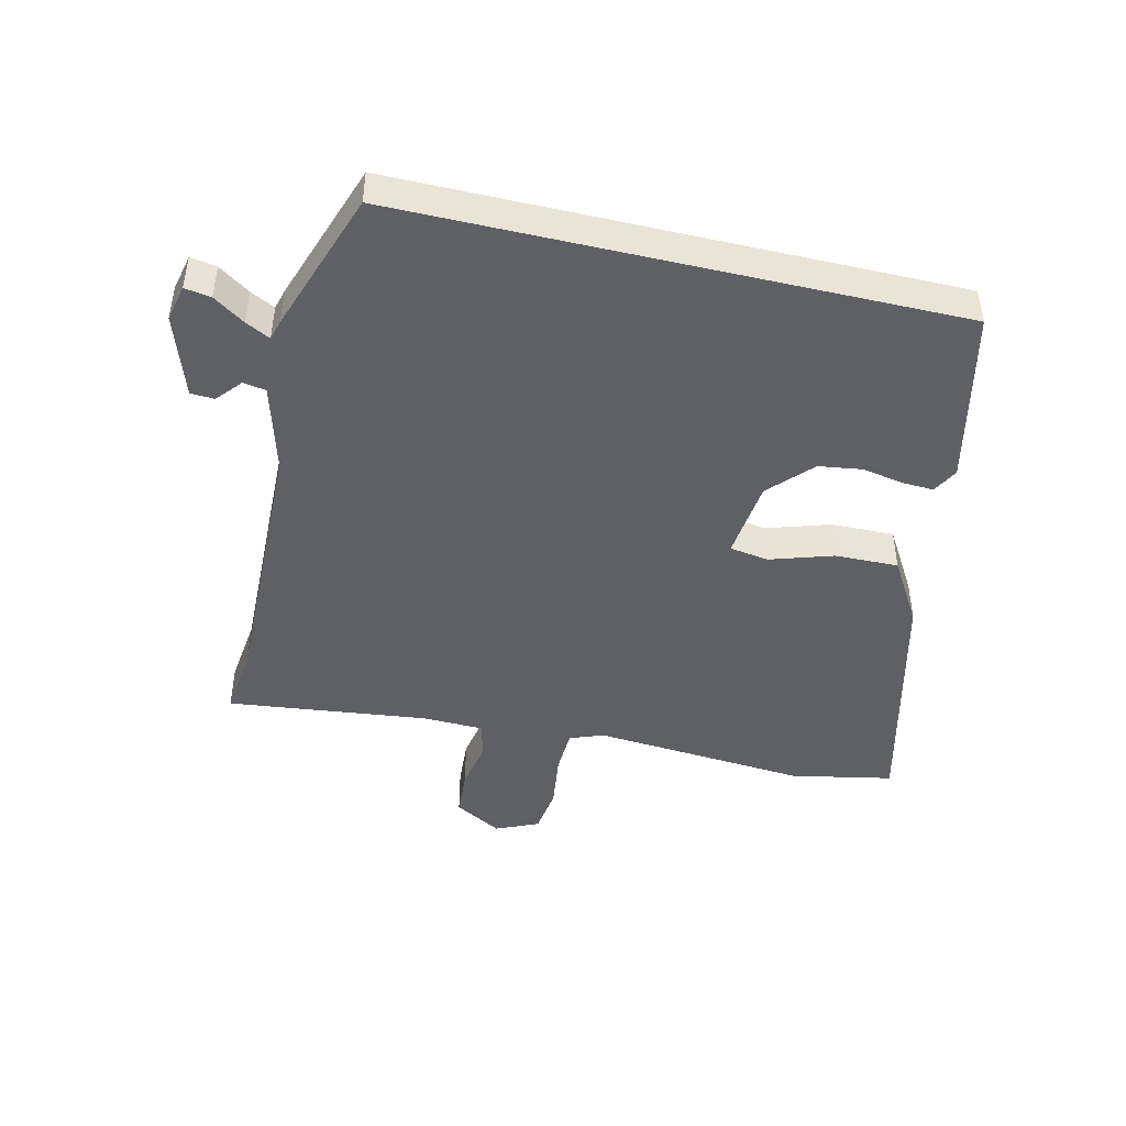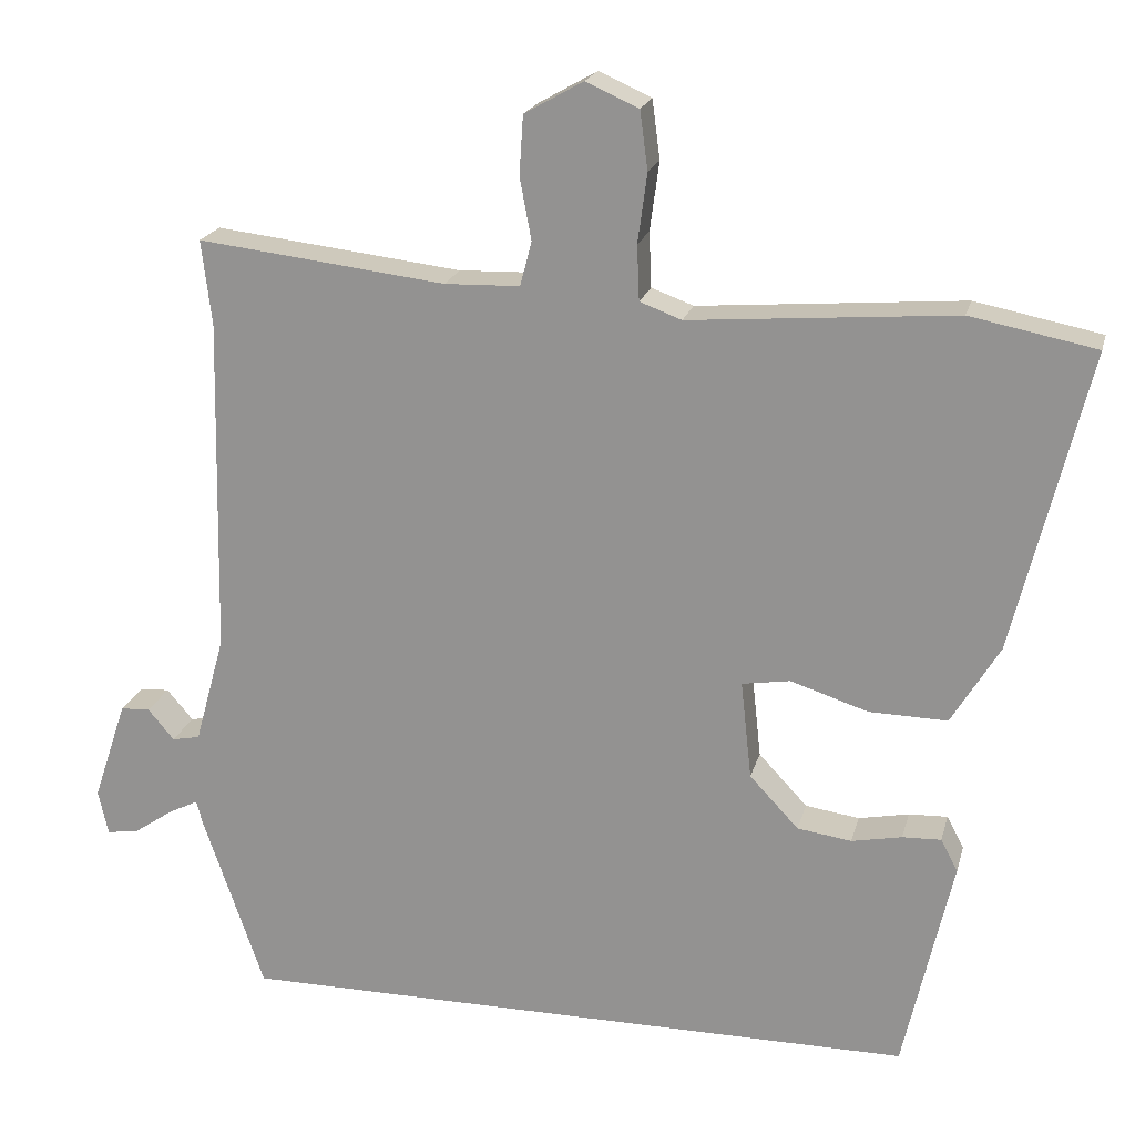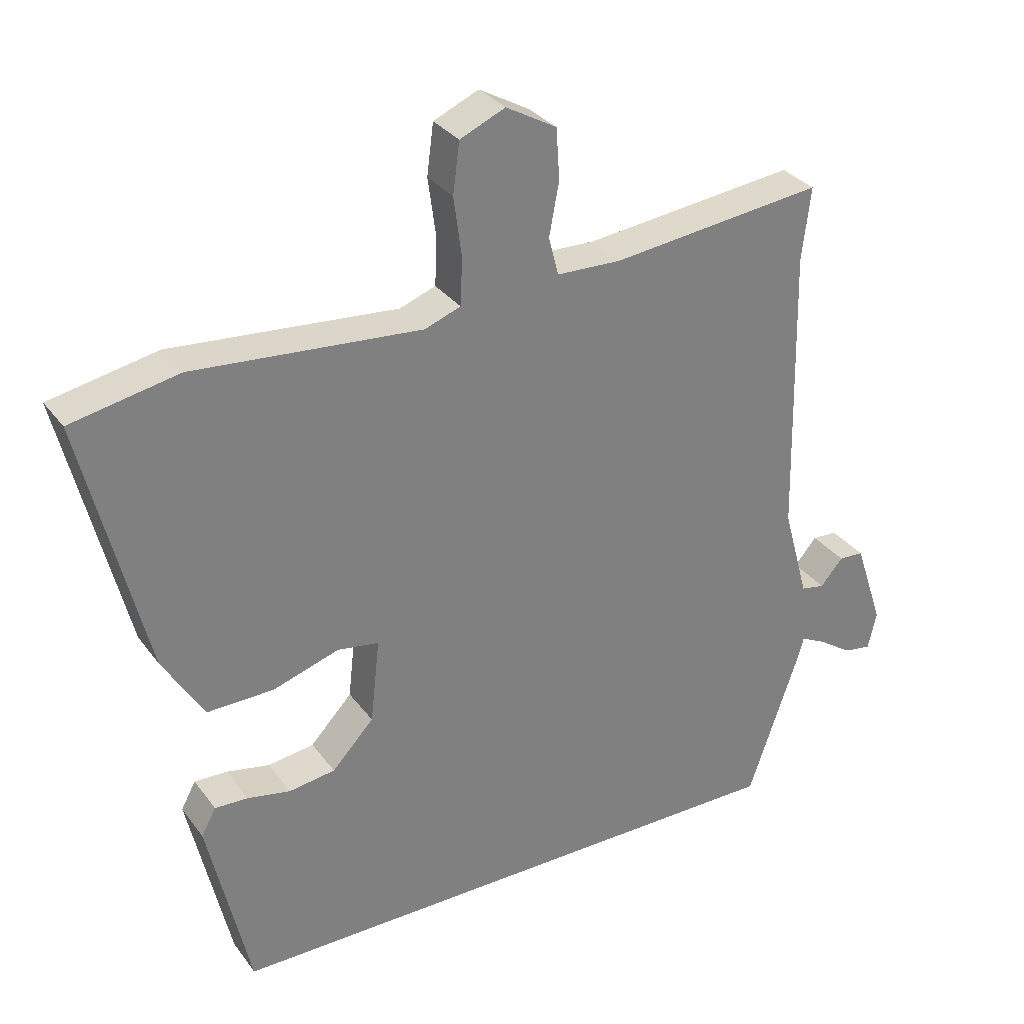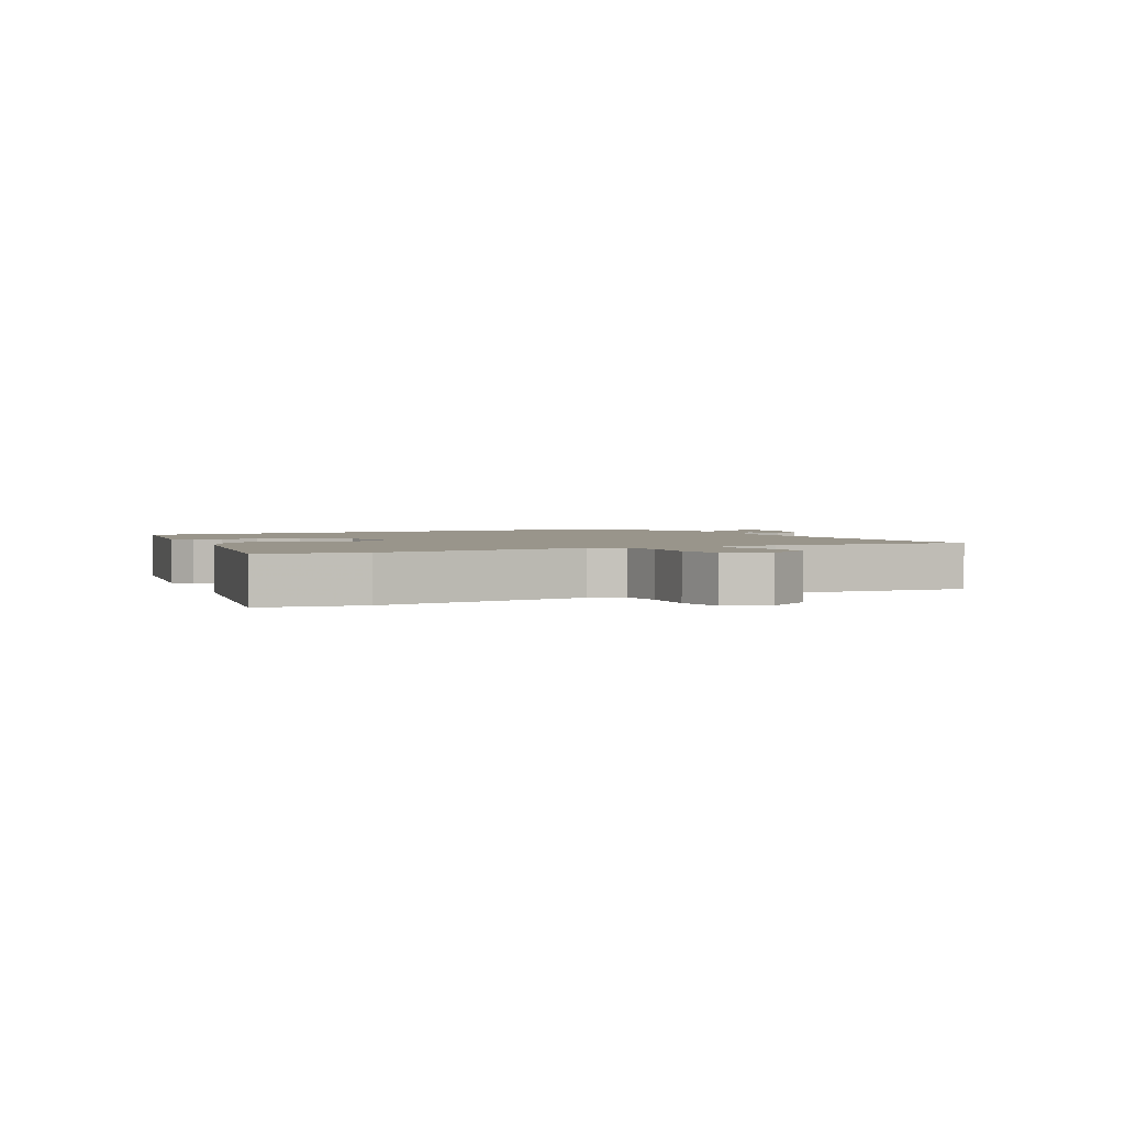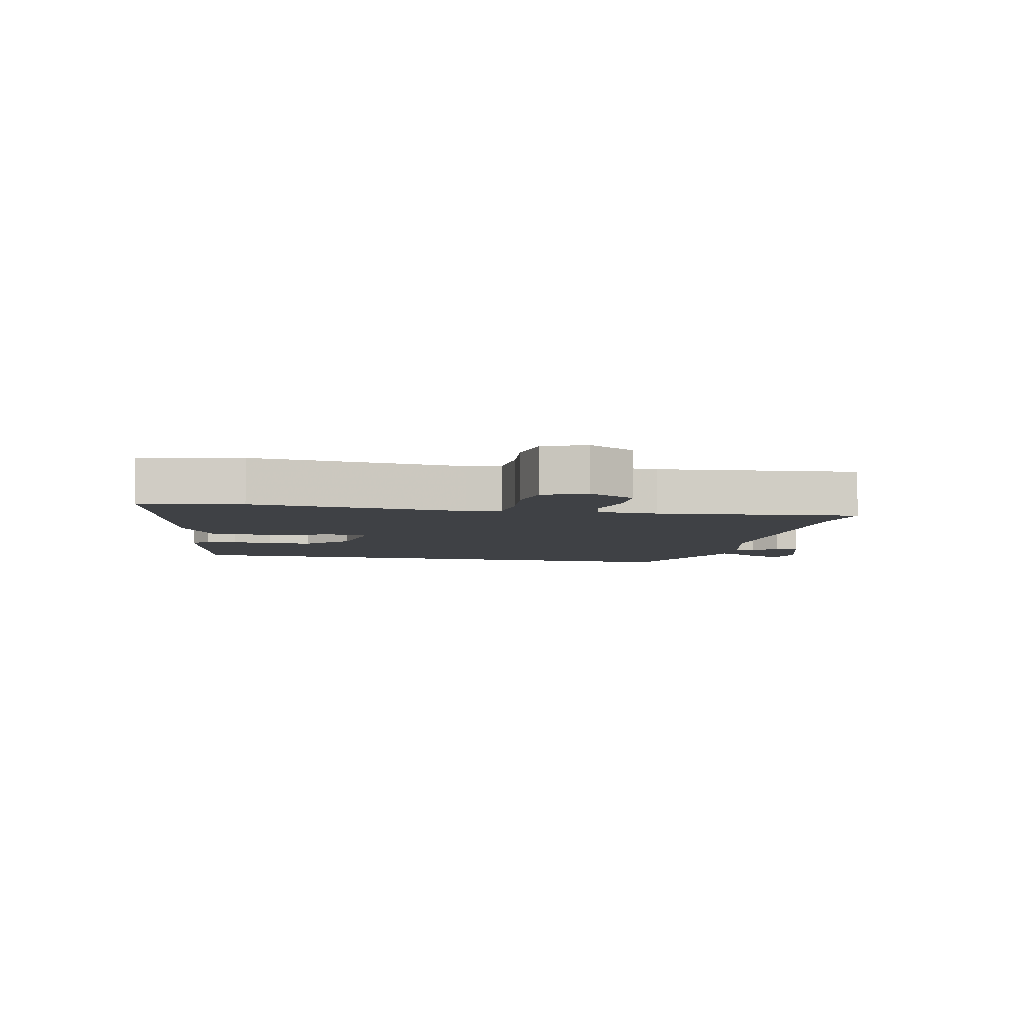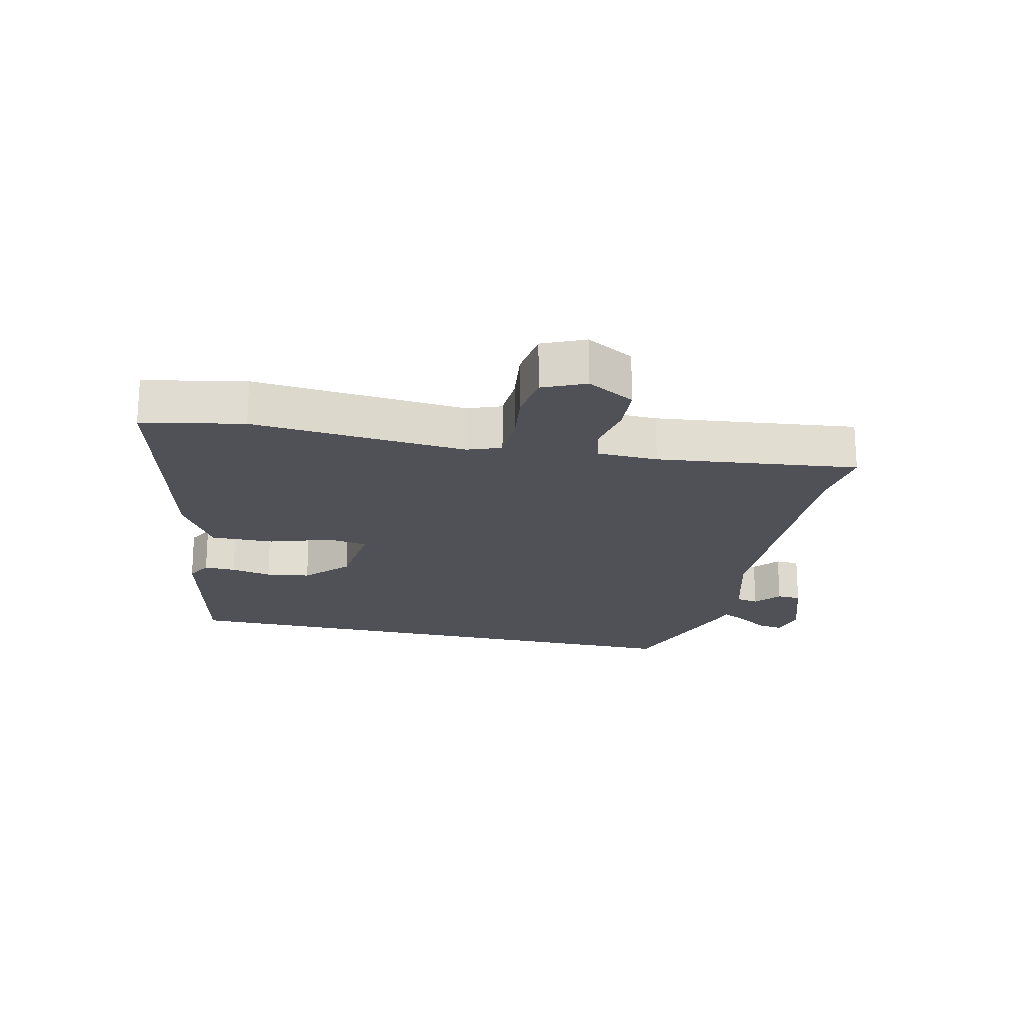
<metadata>
{"format":"obj","ext":"obj","renderer":"f3d","projection":"perspective","resolution":1024,"background":"white","views":[{"elev":-45.3,"azim":166.7,"up":"+Y"},{"elev":20.3,"azim":-166.2,"up":"+Z"},{"elev":31.5,"azim":-30.0,"up":"+Z"},{"elev":2.2,"azim":-28.9,"up":"+Y"},{"elev":-5.6,"azim":-12.8,"up":"+Y"},{"elev":-20.4,"azim":-12.8,"up":"+Y"}]}
</metadata>
<code>
v -0.62 0.07 0.476
v -0.458 0.07 0.508
v -0.116 0.07 0.48
v -0.062 0.07 0.5
v -0.059 0.07 0.571
v -0.071 0.07 0.66
v -0.061 0.07 0.736
v 0.007 0.07 0.766
v 0.083 0.07 0.723
v 0.088 0.07 0.647
v 0.073 0.07 0.567
v 0.088 0.07 0.51
v 0.185 0.07 0.507
v 0.505 0.07 0.544
v 0.492 0.07 0.434
v 0.502 0.07 -0.002
v 0.541 0.07 -0.143
v 0.577 0.07 -0.15
v 0.611 0.07 -0.11
v 0.649 0.07 -0.112
v 0.693 0.07 -0.243
v 0.68 0.07 -0.301
v 0.638 0.07 -0.294
v 0.588 0.07 -0.26
v 0.549 0.07 -0.24
v 0.54 0.07 -0.273
v 0.462 0.07 -0.5
v -0.421 0.07 -0.5
v -0.484 0.07 -0.221
v -0.462 0.07 -0.18
v -0.412 0.07 -0.182
v -0.347 0.07 -0.195
v -0.277 0.07 -0.185
v -0.214 0.07 -0.118
v -0.2 0.07 0.009
v -0.262 0.07 0.019
v -0.362 0.07 -0.013
v -0.463 0.07 -0.015
v -0.525 0.07 0.088
v -0.62 0 0.476
v -0.458 0 0.508
v -0.116 0 0.48
v -0.062 0 0.5
v -0.059 0 0.571
v -0.071 0 0.66
v -0.061 0 0.736
v 0.007 0 0.766
v 0.083 0 0.723
v 0.088 0 0.647
v 0.073 0 0.567
v 0.088 0 0.51
v 0.185 0 0.507
v 0.505 0 0.544
v 0.492 0 0.434
v 0.502 0 -0.002
v 0.541 0 -0.143
v 0.577 0 -0.15
v 0.611 0 -0.11
v 0.649 0 -0.112
v 0.693 0 -0.243
v 0.68 0 -0.301
v 0.638 0 -0.294
v 0.588 0 -0.26
v 0.549 0 -0.24
v 0.54 0 -0.273
v 0.462 0 -0.5
v -0.421 0 -0.5
v -0.484 0 -0.221
v -0.462 0 -0.18
v -0.412 0 -0.182
v -0.347 0 -0.195
v -0.277 0 -0.185
v -0.214 0 -0.118
v -0.2 0 0.009
v -0.262 0 0.019
v -0.362 0 -0.013
v -0.463 0 -0.015
v -0.525 0 0.088
f 36 37 38 39
f 35 36 39 1
f 29 30 31 32
f 29 32 33
f 28 29 33
f 25 26 27 28
f 25 28 33 34
f 21 22 23 24
f 21 24 25
f 18 19 20 21
f 17 18 21 25
f 16 17 25 34
f 13 14 15
f 12 13 15 16
f 8 9 10 11
f 8 11 12
f 5 6 7 8
f 4 5 8 12
f 3 4 12 16
f 35 1 2 3
f 3 16 34 35
f 78 77 76 75
f 40 78 75 74
f 71 70 69 68
f 72 71 68
f 72 68 67
f 67 66 65 64
f 73 72 67 64
f 63 62 61 60
f 64 63 60
f 60 59 58 57
f 64 60 57 56
f 73 64 56 55
f 54 53 52
f 55 54 52 51
f 50 49 48 47
f 51 50 47
f 47 46 45 44
f 51 47 44 43
f 55 51 43 42
f 42 41 40 74
f 74 73 55 42
f 1 40 41 2
f 2 41 42 3
f 3 42 43 4
f 4 43 44 5
f 5 44 45 6
f 6 45 46 7
f 7 46 47 8
f 8 47 48 9
f 9 48 49 10
f 10 49 50 11
f 11 50 51 12
f 12 51 52 13
f 13 52 53 14
f 14 53 54 15
f 15 54 55 16
f 16 55 56 17
f 17 56 57 18
f 18 57 58 19
f 19 58 59 20
f 20 59 60 21
f 21 60 61 22
f 22 61 62 23
f 23 62 63 24
f 24 63 64 25
f 25 64 65 26
f 26 65 66 27
f 27 66 67 28
f 28 67 68 29
f 29 68 69 30
f 30 69 70 31
f 31 70 71 32
f 32 71 72 33
f 33 72 73 34
f 34 73 74 35
f 35 74 75 36
f 36 75 76 37
f 37 76 77 38
f 38 77 78 39
f 39 78 40 1

</code>
